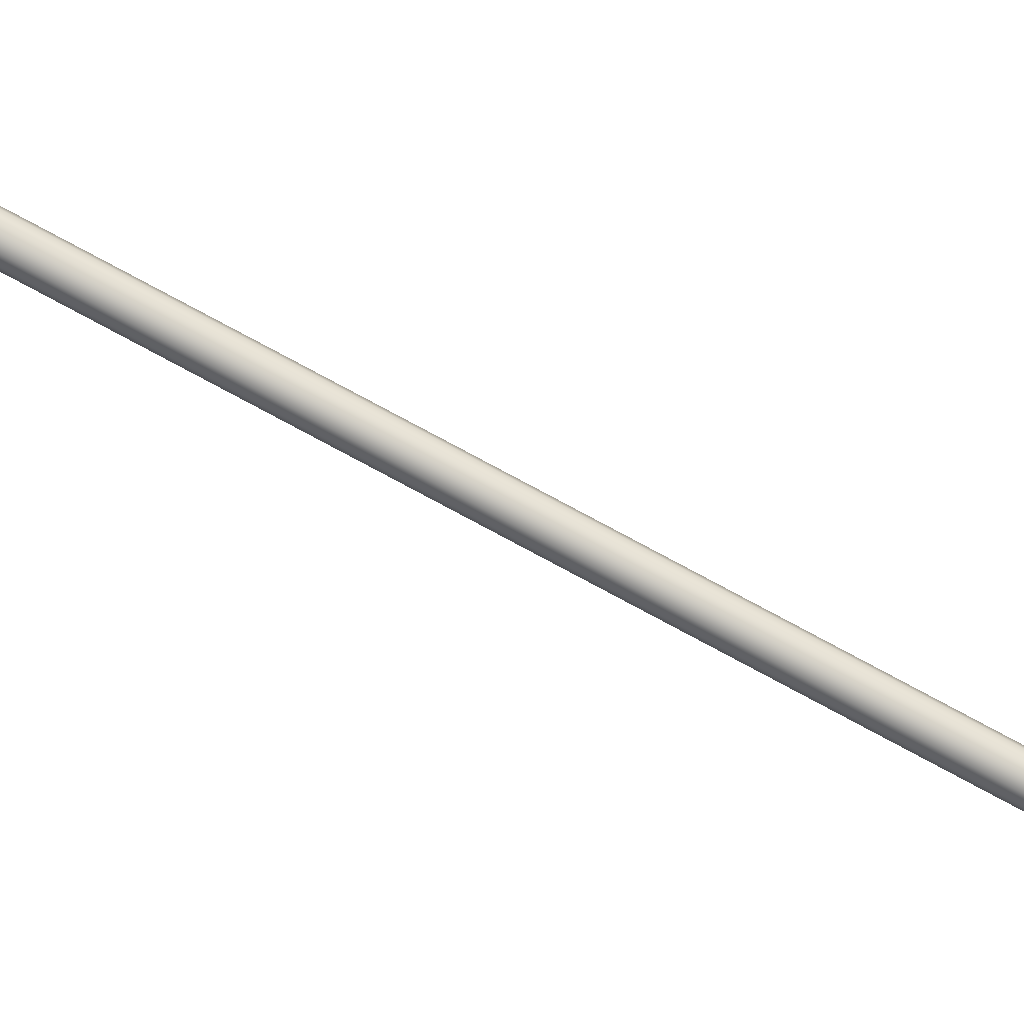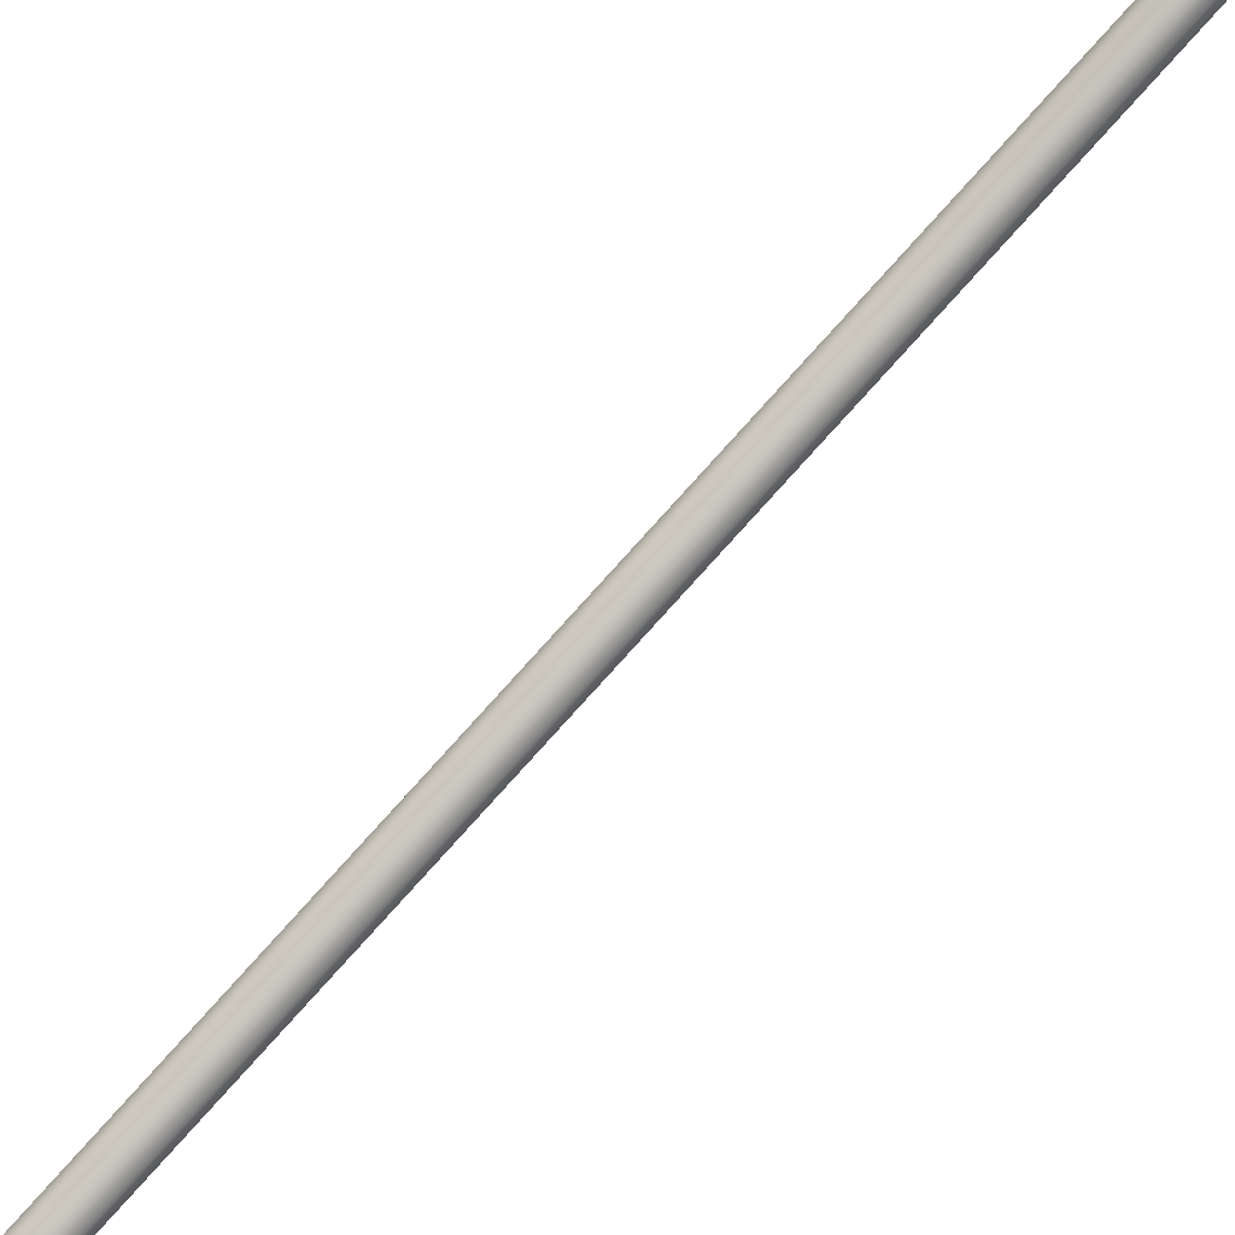
<metadata>
{"format":"obj","ext":"obj","renderer":"f3d","projection":"perspective","resolution":1024,"background":"white","views":[{"elev":53.9,"azim":-66.3,"up":"+Y"},{"elev":-68.8,"azim":135.6,"up":"+Y"}]}
</metadata>
<code>
v -0.1126 0.02915 9.471
v -0.1126 1.069 5.591
v 6e-06 1.04 5.583
v 6e-06 0 9.463
v -0.195 0.1088 9.492
v -0.195 1.148 5.613
v -0.2252 0.2175 9.521
v -0.2252 1.257 5.642
v -0.195 0.3263 9.551
v -0.195 1.366 5.671
v -0.1126 0.4059 9.572
v -0.1126 1.445 5.692
v 6e-06 0.4351 9.58
v 6e-06 1.475 5.7
v 0.1126 0.4059 9.572
v 0.1126 1.445 5.692
v 0.1951 0.3263 9.551
v 0.1951 1.366 5.671
v 0.2252 0.2175 9.521
v 0.2252 1.257 5.642
v 0.1951 0.1088 9.492
v 0.1951 1.148 5.613
v 0.1126 0.02915 9.471
v 0.1126 1.069 5.591
v -0.1126 2.108 1.712
v 6e-06 2.079 1.704
v -0.195 2.188 1.733
v -0.2252 2.297 1.762
v -0.195 2.405 1.791
v -0.1126 2.485 1.813
v 6e-06 2.514 1.82
v 0.1126 2.485 1.813
v 0.1951 2.405 1.791
v 0.2252 2.297 1.762
v 0.1951 2.188 1.733
v 0.1126 2.108 1.712
v -0.1126 3.148 -2.168
v 6e-06 3.119 -2.176
v -0.195 3.227 -2.147
v -0.2252 3.336 -2.117
v -0.195 3.445 -2.088
v -0.1126 3.525 -2.067
v 6e-06 3.554 -2.059
v 0.1126 3.525 -2.067
v 0.1951 3.445 -2.088
v 0.2252 3.336 -2.117
v 0.1951 3.227 -2.147
v 0.1126 3.148 -2.168
v -0.05276 5.27 -9.572
v -5e-06 5.241 -9.58
v -0.03046 5.249 -9.578
v -0.05276 5.329 -9.556
v -0.03046 5.351 -9.55
v -5e-06 5.358 -9.548
v 0.03046 5.351 -9.55
v 0.05276 5.329 -9.556
v 0.05276 5.27 -9.572
v 0.06094 5.3 -9.564
v -0.06094 5.3 -9.564
v 0.03046 5.249 -9.578
v -0.1126 4.423 -6.926
v -0.1546 4.44 -7.271
v 6e-06 4.4 -7.281
v 6e-06 4.394 -6.934
v -0.1951 4.502 -6.905
v -0.2678 4.549 -7.241
v -0.2252 4.611 -6.876
v -0.3092 4.698 -7.201
v -0.1951 4.72 -6.847
v -0.2678 4.848 -7.161
v -0.1126 4.8 -6.825
v -0.1546 4.957 -7.132
v 6e-06 4.829 -6.817
v 6e-06 4.997 -7.121
v 0.1126 4.8 -6.825
v 0.1546 4.957 -7.132
v 0.1951 4.72 -6.847
v 0.2678 4.848 -7.161
v 0.2252 4.611 -6.876
v 0.3092 4.698 -7.201
v 0.1951 4.502 -6.905
v 0.2678 4.549 -7.241
v 0.1126 4.423 -6.926
v 0.1546 4.44 -7.271
v -0.1932 4.637 -8.265
v -0.1649 4.854 -8.945
v 6e-06 4.811 -8.957
v 6e-06 4.587 -8.279
v -0.3347 4.774 -8.229
v -0.2856 4.971 -8.914
v -0.3865 4.96 -8.179
v -0.3298 5.13 -8.871
v -0.3347 5.147 -8.129
v -0.2856 5.289 -8.829
v -0.1932 5.284 -8.092
v -0.1649 5.406 -8.797
v 6e-06 5.334 -8.079
v 6e-06 5.448 -8.786
v 0.1932 5.284 -8.092
v 0.1649 5.406 -8.797
v 0.3347 5.147 -8.129
v 0.2856 5.289 -8.829
v 0.3865 4.96 -8.179
v 0.3298 5.13 -8.871
v 0.3347 4.774 -8.229
v 0.2856 4.971 -8.914
v 0.1932 4.637 -8.265
v 0.1649 4.854 -8.945
v -0.1529 4.53 -7.596
v 6e-06 4.49 -7.606
v -0.2649 4.638 -7.567
v -0.3058 4.786 -7.527
v -0.2649 4.933 -7.488
v -0.1529 5.042 -7.459
v 6e-06 5.081 -7.448
v 0.1529 5.042 -7.459
v 0.2649 4.933 -7.488
v 0.3058 4.786 -7.527
v 0.2649 4.638 -7.567
v 0.1529 4.53 -7.596
f 1 2 3
f 1 3 4
f 5 6 2
f 5 2 1
f 7 8 6
f 7 6 5
f 9 10 8
f 9 8 7
f 11 12 10
f 11 10 9
f 13 14 12
f 13 12 11
f 15 16 14
f 15 14 13
f 17 18 16
f 17 16 15
f 19 20 18
f 19 18 17
f 21 22 20
f 21 20 19
f 23 24 22
f 23 22 21
f 4 3 24
f 4 24 23
f 2 25 26
f 2 26 3
f 6 27 25
f 6 25 2
f 8 28 27
f 8 27 6
f 10 29 28
f 10 28 8
f 12 30 29
f 12 29 10
f 14 31 30
f 14 30 12
f 16 32 31
f 16 31 14
f 18 33 32
f 18 32 16
f 20 34 33
f 20 33 18
f 22 35 34
f 22 34 20
f 24 36 35
f 24 35 22
f 3 26 36
f 3 36 24
f 25 37 38
f 25 38 26
f 27 39 37
f 27 37 25
f 28 40 39
f 28 39 27
f 29 41 40
f 29 40 28
f 30 42 41
f 30 41 29
f 31 43 42
f 31 42 30
f 32 44 43
f 32 43 31
f 33 45 44
f 33 44 32
f 34 46 45
f 34 45 33
f 35 47 46
f 35 46 34
f 36 48 47
f 36 47 35
f 26 38 48
f 26 48 36
f 49 50 51
f 52 53 54
f 52 54 49
f 54 55 56
f 54 56 57
f 56 58 57
f 57 50 49
f 57 49 54
f 59 52 49
f 60 50 57
f 61 62 63
f 61 63 64
f 65 66 62
f 65 62 61
f 67 68 66
f 67 66 65
f 69 70 68
f 69 68 67
f 71 72 70
f 71 70 69
f 73 74 72
f 73 72 71
f 75 76 74
f 75 74 73
f 77 78 76
f 77 76 75
f 79 80 78
f 79 78 77
f 81 82 80
f 81 80 79
f 83 84 82
f 83 82 81
f 64 63 84
f 64 84 83
f 85 86 87
f 85 87 88
f 85 89 90
f 85 90 86
f 89 91 92
f 89 92 90
f 91 93 94
f 91 94 92
f 93 95 96
f 93 96 94
f 97 98 96
f 97 96 95
f 99 100 98
f 99 98 97
f 101 102 100
f 101 100 99
f 103 104 102
f 103 102 101
f 105 106 104
f 105 104 103
f 107 108 106
f 107 106 105
f 88 87 108
f 88 108 107
f 86 51 50
f 86 50 87
f 90 49 51
f 90 51 86
f 90 92 59
f 90 59 49
f 92 94 52
f 92 52 59
f 96 53 52
f 96 52 94
f 98 54 53
f 98 53 96
f 100 55 54
f 100 54 98
f 102 56 55
f 102 55 100
f 104 58 56
f 104 56 102
f 106 57 58
f 106 58 104
f 108 60 57
f 108 57 106
f 87 50 60
f 87 60 108
f 109 85 88
f 109 88 110
f 111 89 85
f 111 85 109
f 112 91 89
f 112 89 111
f 113 93 91
f 113 91 112
f 114 95 93
f 114 93 113
f 115 97 95
f 115 95 114
f 116 99 97
f 116 97 115
f 117 101 99
f 117 99 116
f 118 103 101
f 118 101 117
f 119 105 103
f 119 103 118
f 120 107 105
f 120 105 119
f 110 88 107
f 110 107 120
f 62 109 110
f 62 110 63
f 66 111 109
f 66 109 62
f 68 112 111
f 68 111 66
f 70 113 112
f 70 112 68
f 72 114 113
f 72 113 70
f 74 115 114
f 74 114 72
f 76 116 115
f 76 115 74
f 78 117 116
f 78 116 76
f 80 118 117
f 80 117 78
f 82 119 118
f 82 118 80
f 84 120 119
f 84 119 82
f 63 110 120
f 63 120 84
f 37 61 64
f 37 64 38
f 39 65 61
f 39 61 37
f 40 67 65
f 40 65 39
f 41 69 67
f 41 67 40
f 42 71 69
f 42 69 41
f 43 73 71
f 43 71 42
f 44 75 73
f 44 73 43
f 45 77 75
f 45 75 44
f 46 79 77
f 46 77 45
f 47 81 79
f 47 79 46
f 48 83 81
f 48 81 47
f 38 64 83
f 38 83 48

</code>
